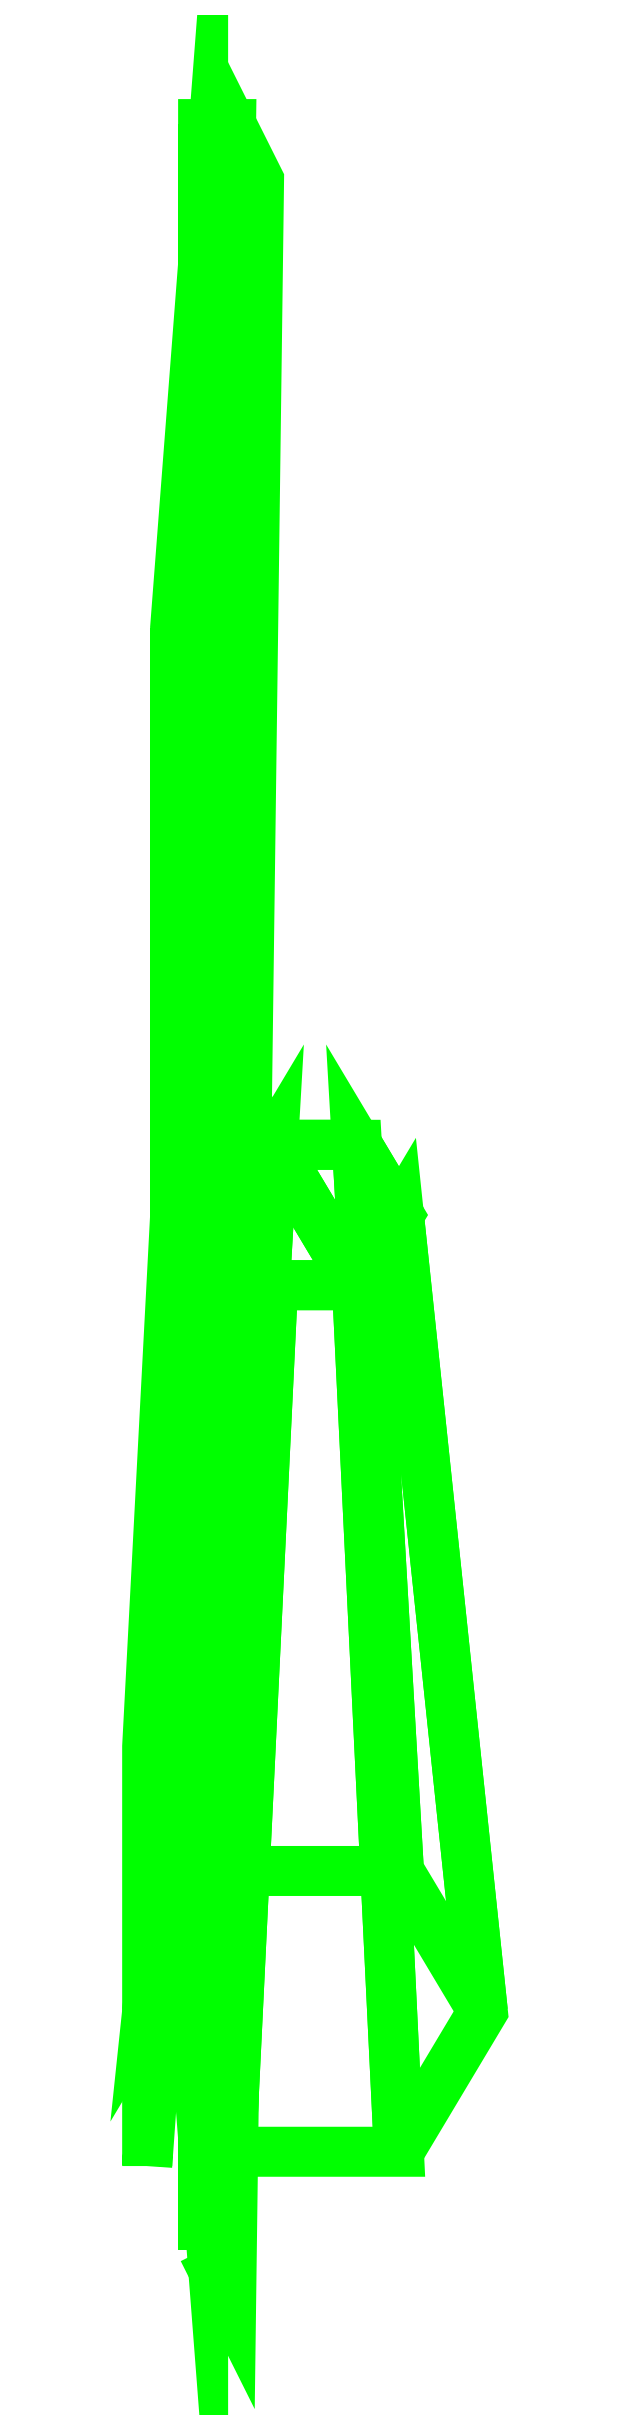
<metadata>
{"format":"dxf","ext":"dxf","renderer":"ezdxf+matplotlib","layout":"modelspace","background":"white","min_lineweight":24,"dpi":150}
</metadata>
<code>
0
SECTION
2
ENTITIES
0
3DFACE
8
SHASSIS
10
-0.06
20
1.875
30
0.02252
11
-0.03
21
1.825
31
0.00907
12
-0.015
22
2.135
32
-1.047
13
-0.03
23
2.16
33
-1.04
0
3DFACE
8
SHASSIS
10
-0.03
20
1.825
30
0.00907
11
0.03
21
1.825
31
0.00907
12
0.015
22
2.135
32
-1.047
13
-0.015
23
2.135
33
-1.047
0
3DFACE
8
SHASSIS
10
0.03
20
1.825
30
0.00907
11
0.06
21
1.875
31
0.02252
12
0.03
22
2.16
32
-1.04
13
0.015
23
2.135
33
-1.047
0
3DFACE
8
SHASSIS
10
0.06
20
1.875
30
0.02252
11
0.03
21
1.925
31
0.03597
12
0.015
22
2.185
32
-1.033
13
0.03
23
2.16
33
-1.04
0
3DFACE
8
SHASSIS
10
0.03
20
1.925
30
0.03597
11
-0.03
21
1.925
31
0.03597
12
-0.015
22
2.185
32
-1.033
13
0.015
23
2.185
33
-1.033
0
3DFACE
8
SHASSIS
10
-0.03
20
1.925
30
0.03597
11
-0.06
21
1.875
31
0.02252
12
-0.03
22
2.16
32
-1.04
13
-0.015
23
2.185
33
-1.033
0
3DFACE
8
SHASSIS
10
-0.03
20
2.16
30
-1.04
11
-0.015
21
2.135
31
-1.047
12
0.015
22
2.135
32
-1.047
13
-0.015
23
2.185
33
-1.033
0
3DFACE
8
SHASSIS
10
-0.015
20
2.185
30
-1.033
11
0.015
21
2.135
31
-1.047
12
0.03
22
2.16
32
-1.04
13
0.015
23
2.185
33
-1.033
0
3DFACE
8
SHASSIS
10
-0.04
20
1.79
30
-0.97
11
-0.03
21
1.77
31
-1.05
12
-0.02
22
2.53
32
-1.13
13
-0.03
23
2.55
33
-1.05
0
3DFACE
8
SHASSIS
10
-0.04
20
1.79
30
-0.93
11
-0.04
21
1.79
31
-0.97
12
-0.03
22
2.55
32
-1.05
13
-0.04
23
2.55
33
-0.97
0
3DFACE
8
SHASSIS
10
-0.04
20
1.83
30
-0.84
11
-0.04
21
1.79
31
-0.93
12
-0.04
22
2.55
32
-0.97
13
-0.04
23
2.5
33
-0.84
0
3DFACE
8
SHASSIS
10
-0.05
20
1.96
30
-0.7
11
-0.04
21
1.83
31
-0.84
12
-0.04
22
2.5
32
-0.84
13
-0.05
23
2.37
33
-0.7
0
3DFACE
8
SHASSIS
10
-0.05
20
2.13
30
-0.64
11
-0.05
21
1.96
31
-0.7
12
-0.05
22
2.37
32
-0.7
13
-0.05
23
2.2
33
-0.64
0
3DFACE
8
SHASSIS
10
-0.06
20
1.82
30
-0.06
11
-0.05
21
1.96
31
-0.7
12
-0.05
22
2.16
32
-0.7
13
-0.06
23
1.97
33
-0.06
0
VIEWPORT
8
0
10
144.7
20
101.2
30
0
40
391.1
41
222.2
68
     2
69
     1
0
VIEWPORT
8
0
10
139.2
20
100.8
30
0
40
222.8
41
161.3
68
     1
69
     2
0
ENDSEC
0
EOF

</code>
